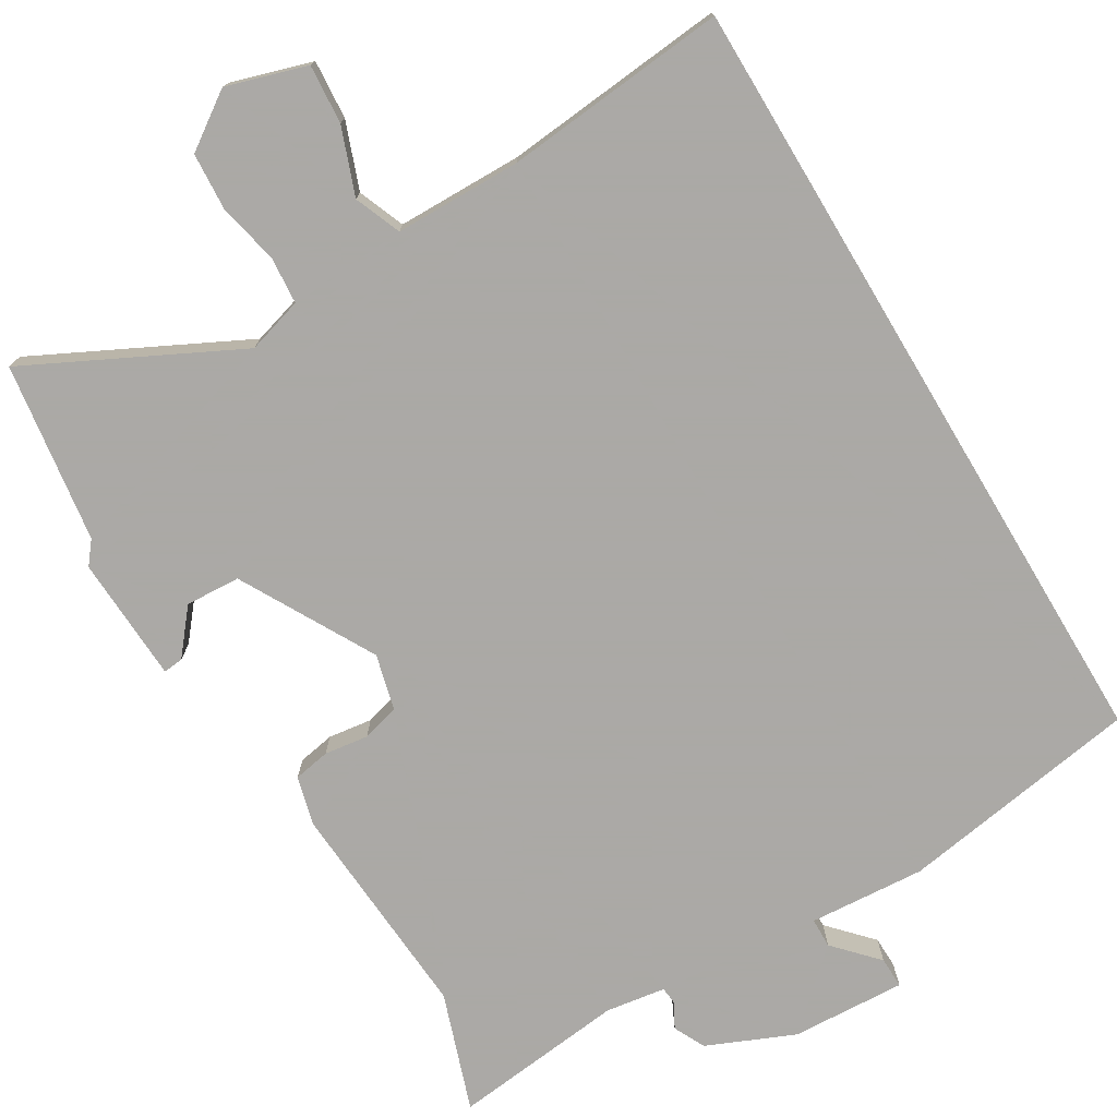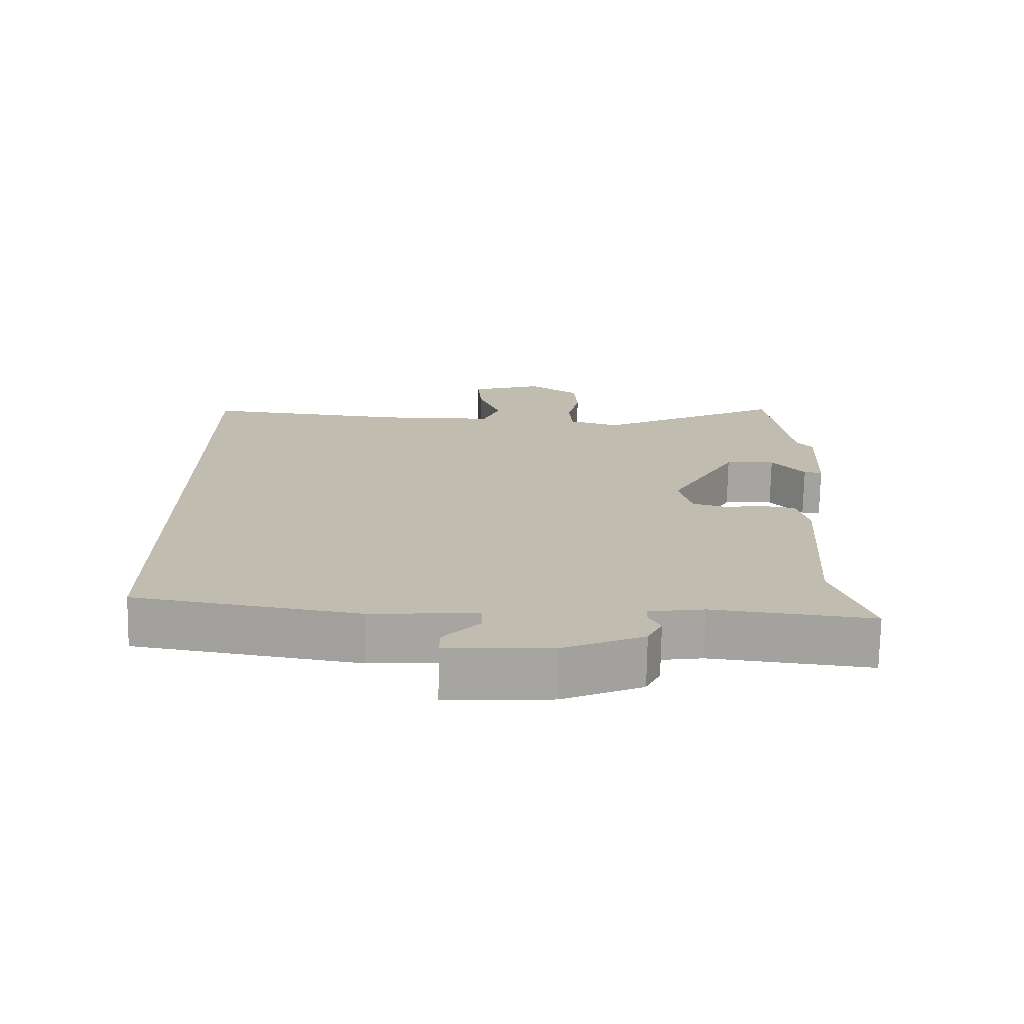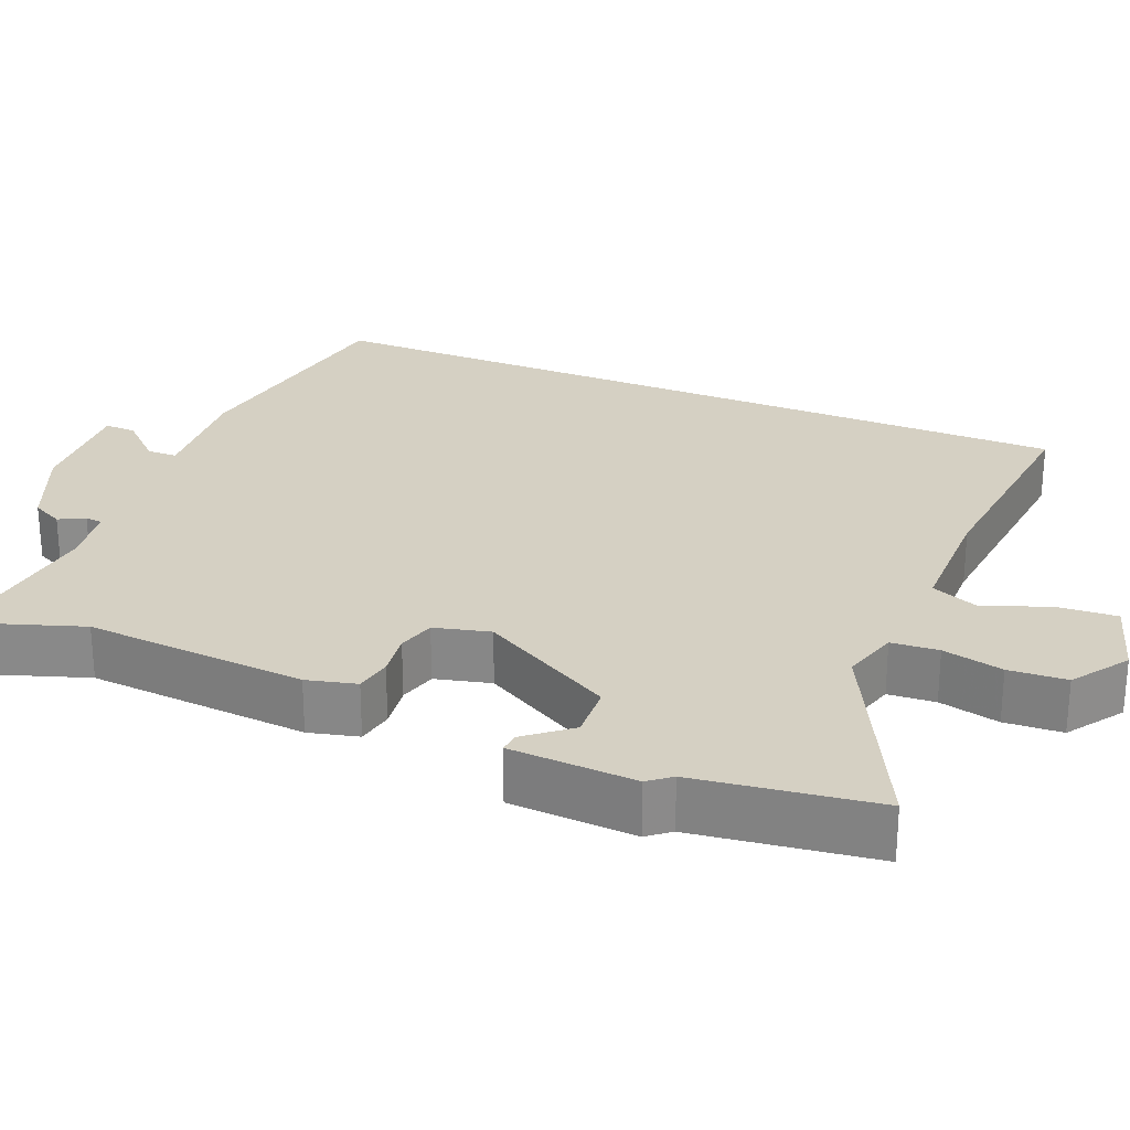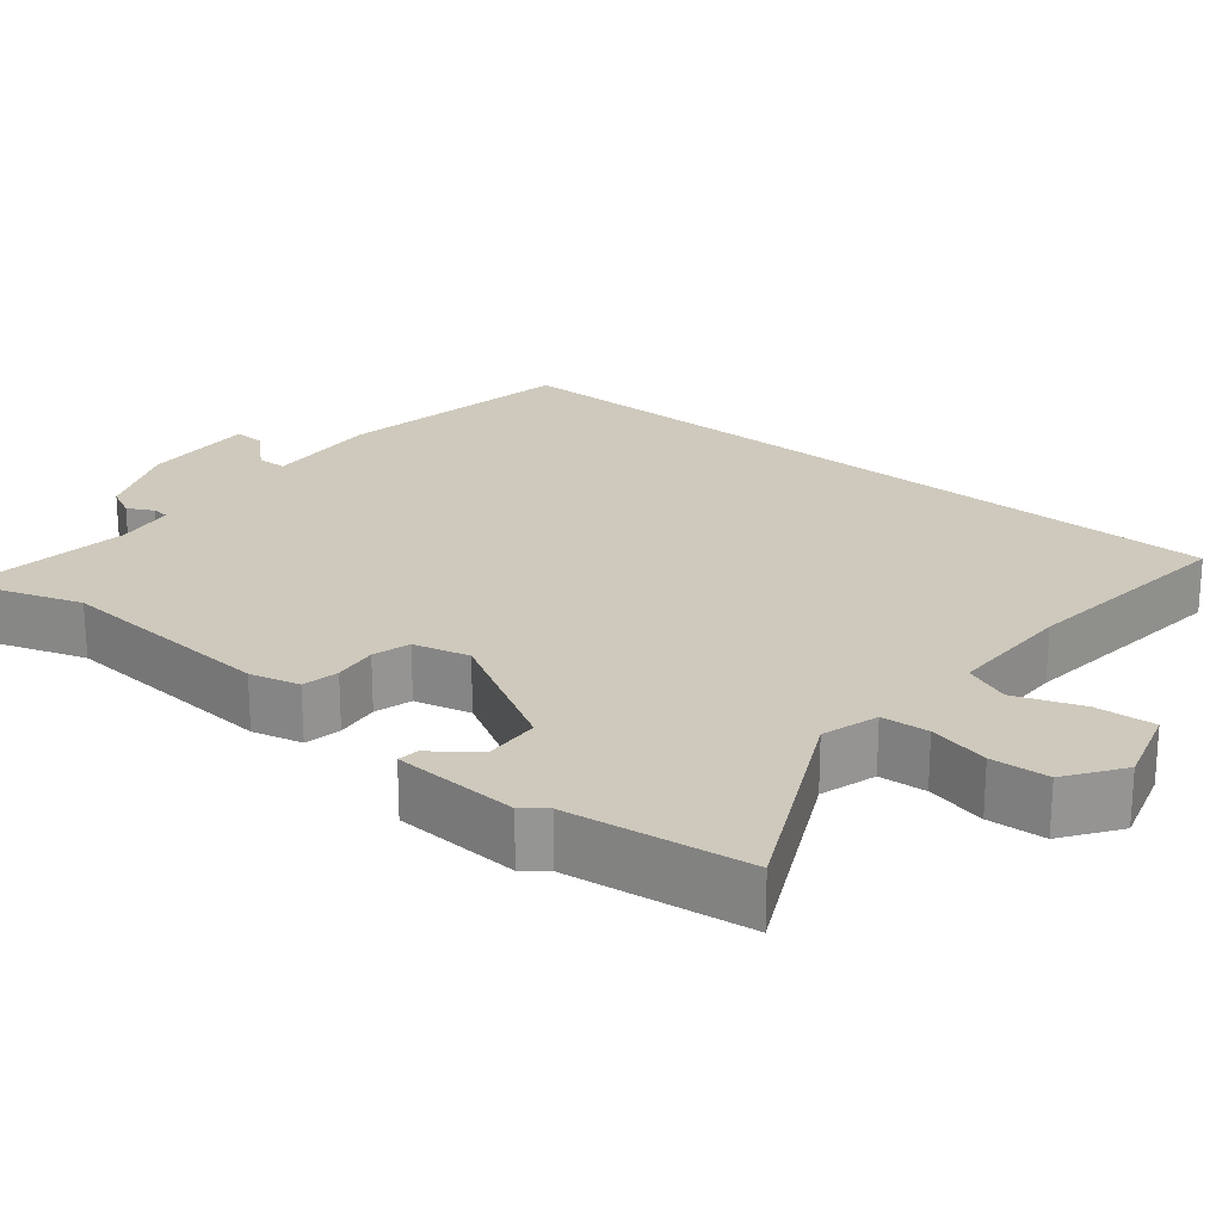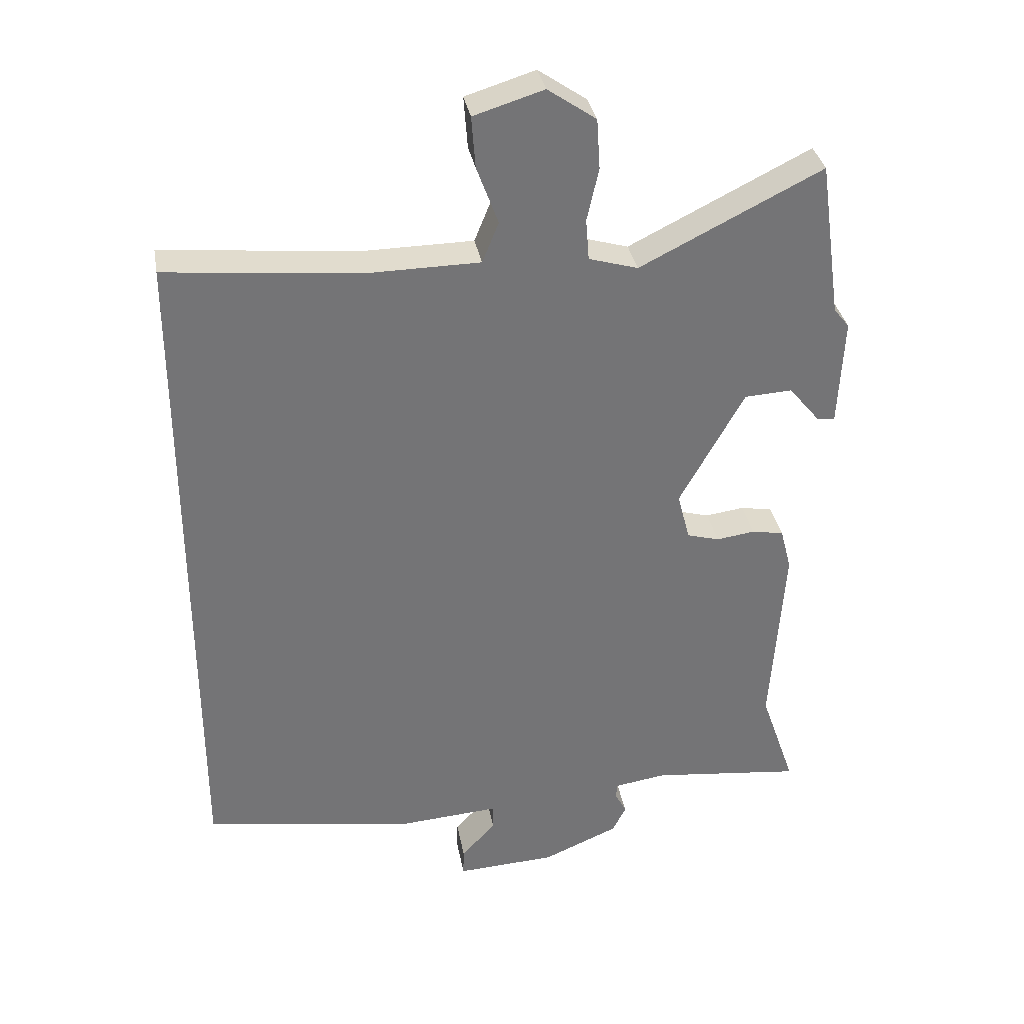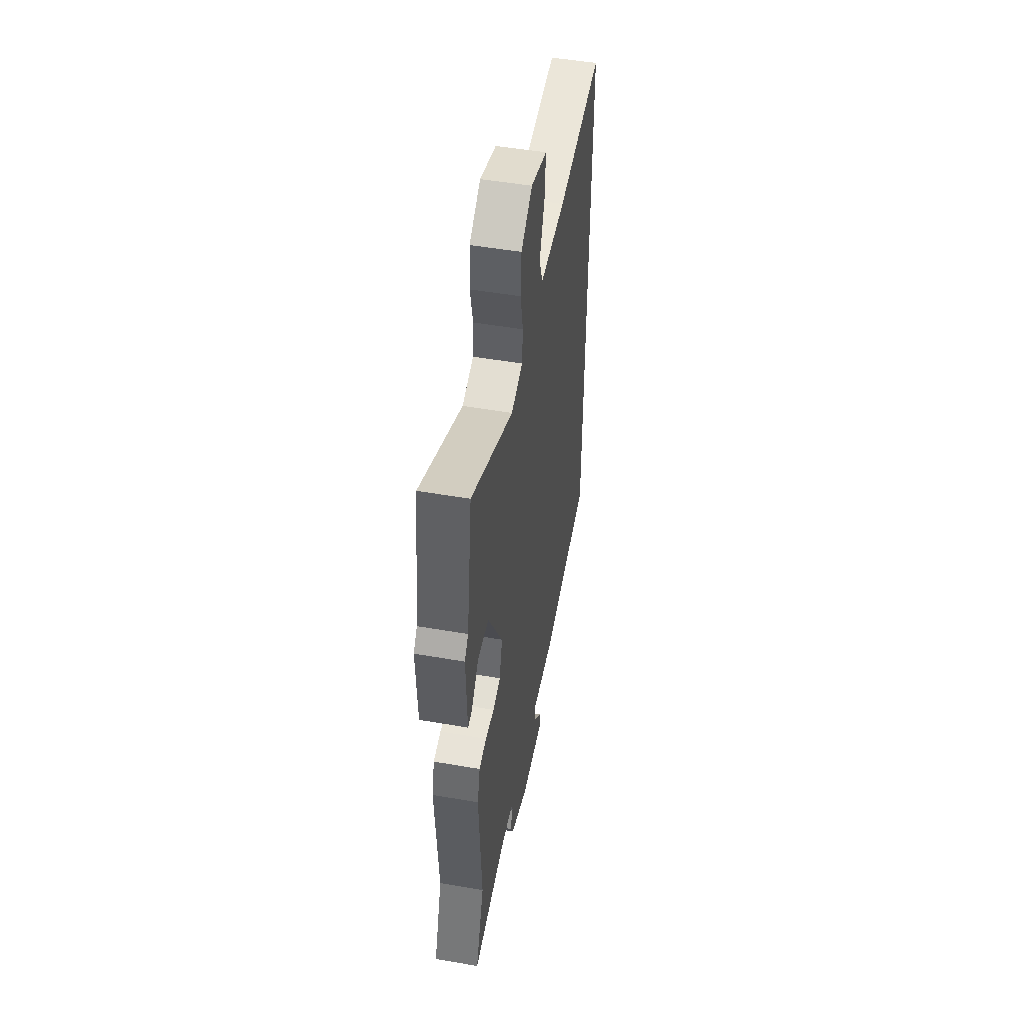
<metadata>
{"format":"obj","ext":"obj","renderer":"f3d","projection":"perspective","resolution":1024,"background":"white","views":[{"elev":-75.5,"azim":30.9,"up":"+Y"},{"elev":-73.5,"azim":179.0,"up":"+Z"},{"elev":26.3,"azim":-67.3,"up":"+Y"},{"elev":22.5,"azim":-50.2,"up":"+Y"},{"elev":34.2,"azim":169.9,"up":"+Z"},{"elev":50.2,"azim":-79.2,"up":"+Z"}]}
</metadata>
<code>
v 0.5 0.07 0.552
v 0.5 0.07 -0.498
v 0.176 0.07 -0.55
v 0.021 0.07 -0.539
v 0.02 0.07 -0.579
v 0.073 0.07 -0.636
v 0.074 0.07 -0.678
v -0.079 0.07 -0.67
v -0.195 0.07 -0.62
v -0.216 0.07 -0.578
v -0.198 0.07 -0.544
v -0.2 0.07 -0.521
v -0.28 0.07 -0.509
v -0.512 0.07 -0.535
v -0.458 0.07 -0.378
v -0.478 0.07 -0.082
v -0.461 0.07 -0.016
v -0.412 0.07 -0.007
v -0.353 0.07 -0.015
v -0.303 0.07 -0.001
v -0.284 0.07 0.073
v -0.383 0.07 0.252
v -0.456 0.07 0.256
v -0.504 0.07 0.198
v -0.531 0.07 0.195
v -0.539 0.07 0.363
v -0.515 0.07 0.393
v -0.481 0.07 0.633
v -0.203 0.07 0.494
v -0.128 0.07 0.516
v -0.123 0.07 0.579
v -0.141 0.07 0.66
v -0.136 0.07 0.737
v -0.062 0.07 0.788
v 0.045 0.07 0.755
v 0.039 0.07 0.676
v 0.006 0.07 0.587
v 0.031 0.07 0.525
v 0.2 0.07 0.523
v 0.5 0 0.552
v 0.5 0 -0.498
v 0.176 0 -0.55
v 0.021 0 -0.539
v 0.02 0 -0.579
v 0.073 0 -0.636
v 0.074 0 -0.678
v -0.079 0 -0.67
v -0.195 0 -0.62
v -0.216 0 -0.578
v -0.198 0 -0.544
v -0.2 0 -0.521
v -0.28 0 -0.509
v -0.512 0 -0.535
v -0.458 0 -0.378
v -0.478 0 -0.082
v -0.461 0 -0.016
v -0.412 0 -0.007
v -0.353 0 -0.015
v -0.303 0 -0.001
v -0.284 0 0.073
v -0.383 0 0.252
v -0.456 0 0.256
v -0.504 0 0.198
v -0.531 0 0.195
v -0.539 0 0.363
v -0.515 0 0.393
v -0.481 0 0.633
v -0.203 0 0.494
v -0.128 0 0.516
v -0.123 0 0.579
v -0.141 0 0.66
v -0.136 0 0.737
v -0.062 0 0.788
v 0.045 0 0.755
v 0.039 0 0.676
v 0.006 0 0.587
v 0.031 0 0.525
v 0.2 0 0.523
f 34 35 36 37
f 32 33 34 37
f 31 32 37 38
f 30 31 38
f 29 30 38 39
f 27 28 29
f 26 27 29 39
f 23 24 25 26
f 22 23 26 39
f 16 17 18 19
f 15 16 19 20
f 13 14 15 20
f 12 13 20 21
f 8 9 10 11
f 8 11 12
f 5 6 7 8
f 4 5 8 12
f 3 4 12 21
f 3 21 22 39
f 1 2 3 39
f 76 75 74 73
f 76 73 72 71
f 77 76 71 70
f 77 70 69
f 78 77 69 68
f 68 67 66
f 78 68 66 65
f 65 64 63 62
f 78 65 62 61
f 58 57 56 55
f 59 58 55 54
f 59 54 53 52
f 60 59 52 51
f 50 49 48 47
f 51 50 47
f 47 46 45 44
f 51 47 44 43
f 60 51 43 42
f 78 61 60 42
f 78 42 41 40
f 1 40 41 2
f 2 41 42 3
f 3 42 43 4
f 4 43 44 5
f 5 44 45 6
f 6 45 46 7
f 7 46 47 8
f 8 47 48 9
f 9 48 49 10
f 10 49 50 11
f 11 50 51 12
f 12 51 52 13
f 13 52 53 14
f 14 53 54 15
f 15 54 55 16
f 16 55 56 17
f 17 56 57 18
f 18 57 58 19
f 19 58 59 20
f 20 59 60 21
f 21 60 61 22
f 22 61 62 23
f 23 62 63 24
f 24 63 64 25
f 25 64 65 26
f 26 65 66 27
f 27 66 67 28
f 28 67 68 29
f 29 68 69 30
f 30 69 70 31
f 31 70 71 32
f 32 71 72 33
f 33 72 73 34
f 34 73 74 35
f 35 74 75 36
f 36 75 76 37
f 37 76 77 38
f 38 77 78 39
f 39 78 40 1

</code>
